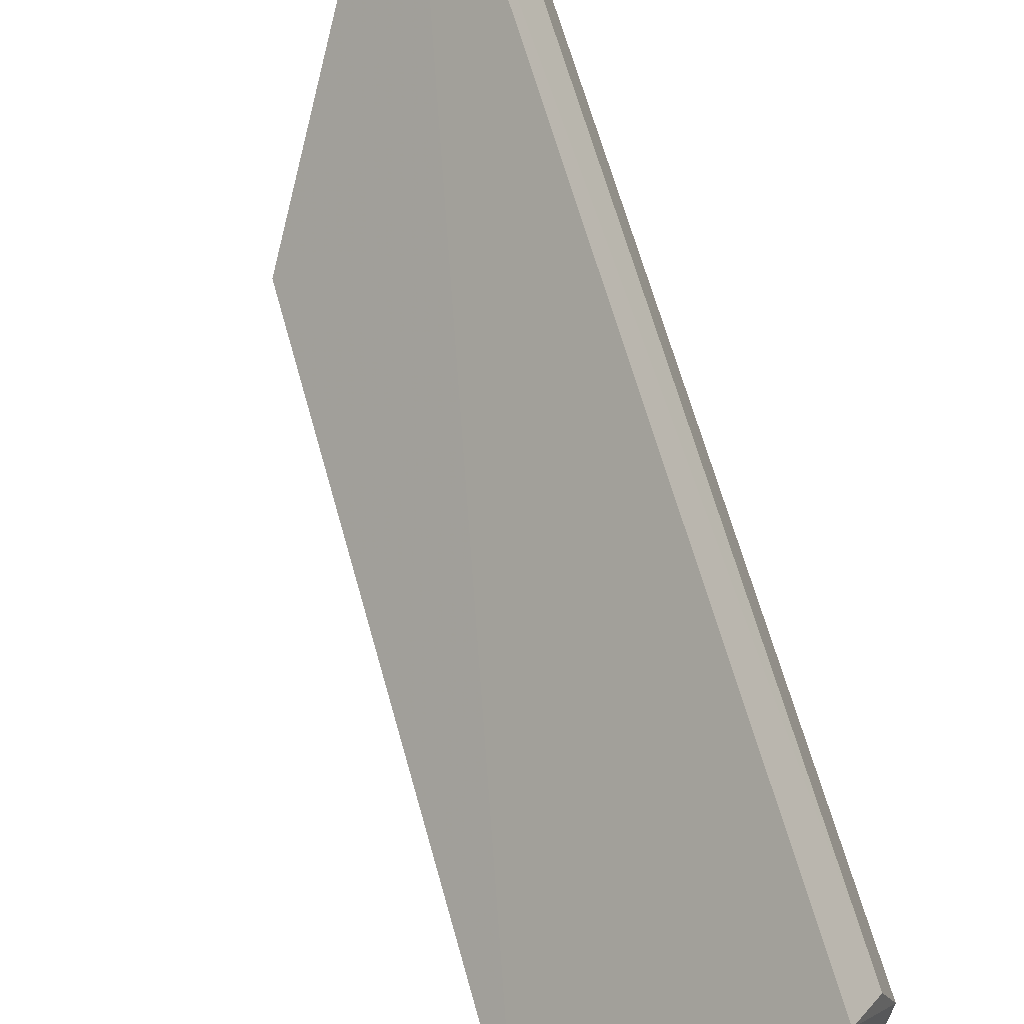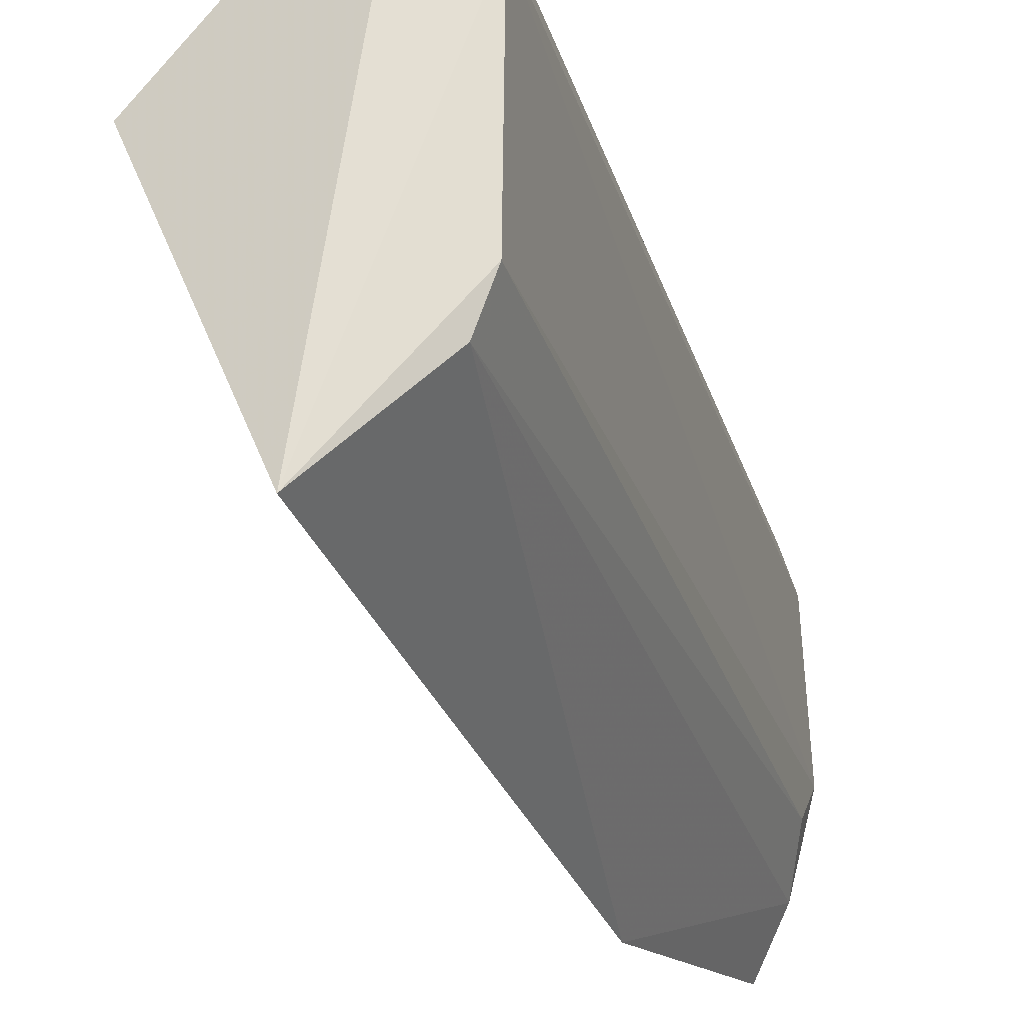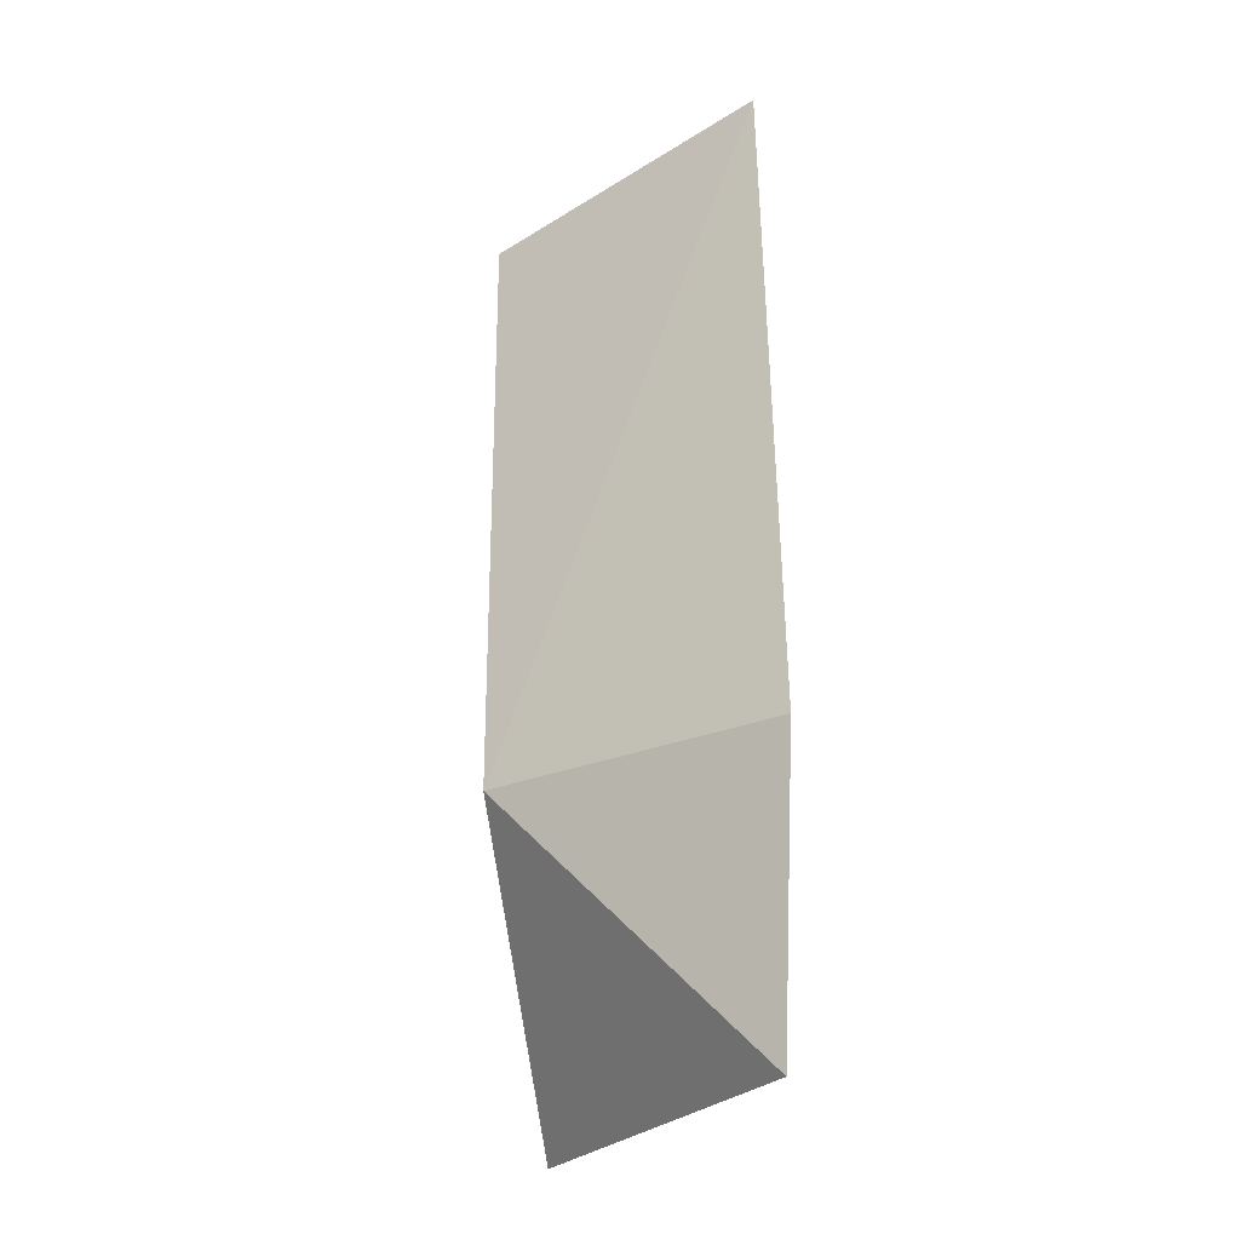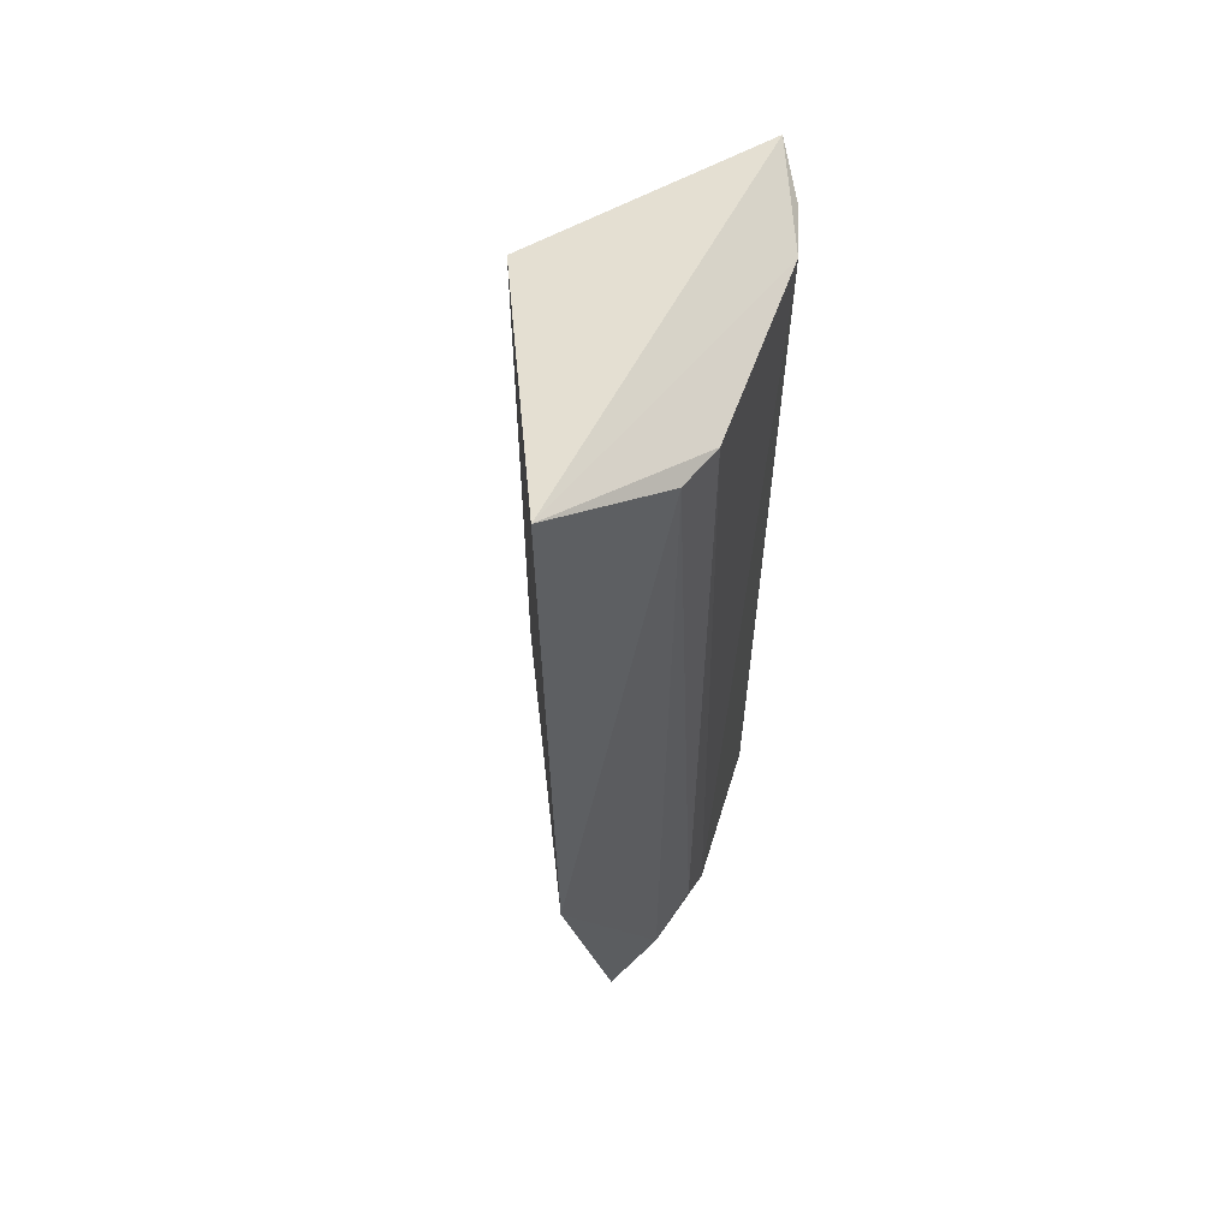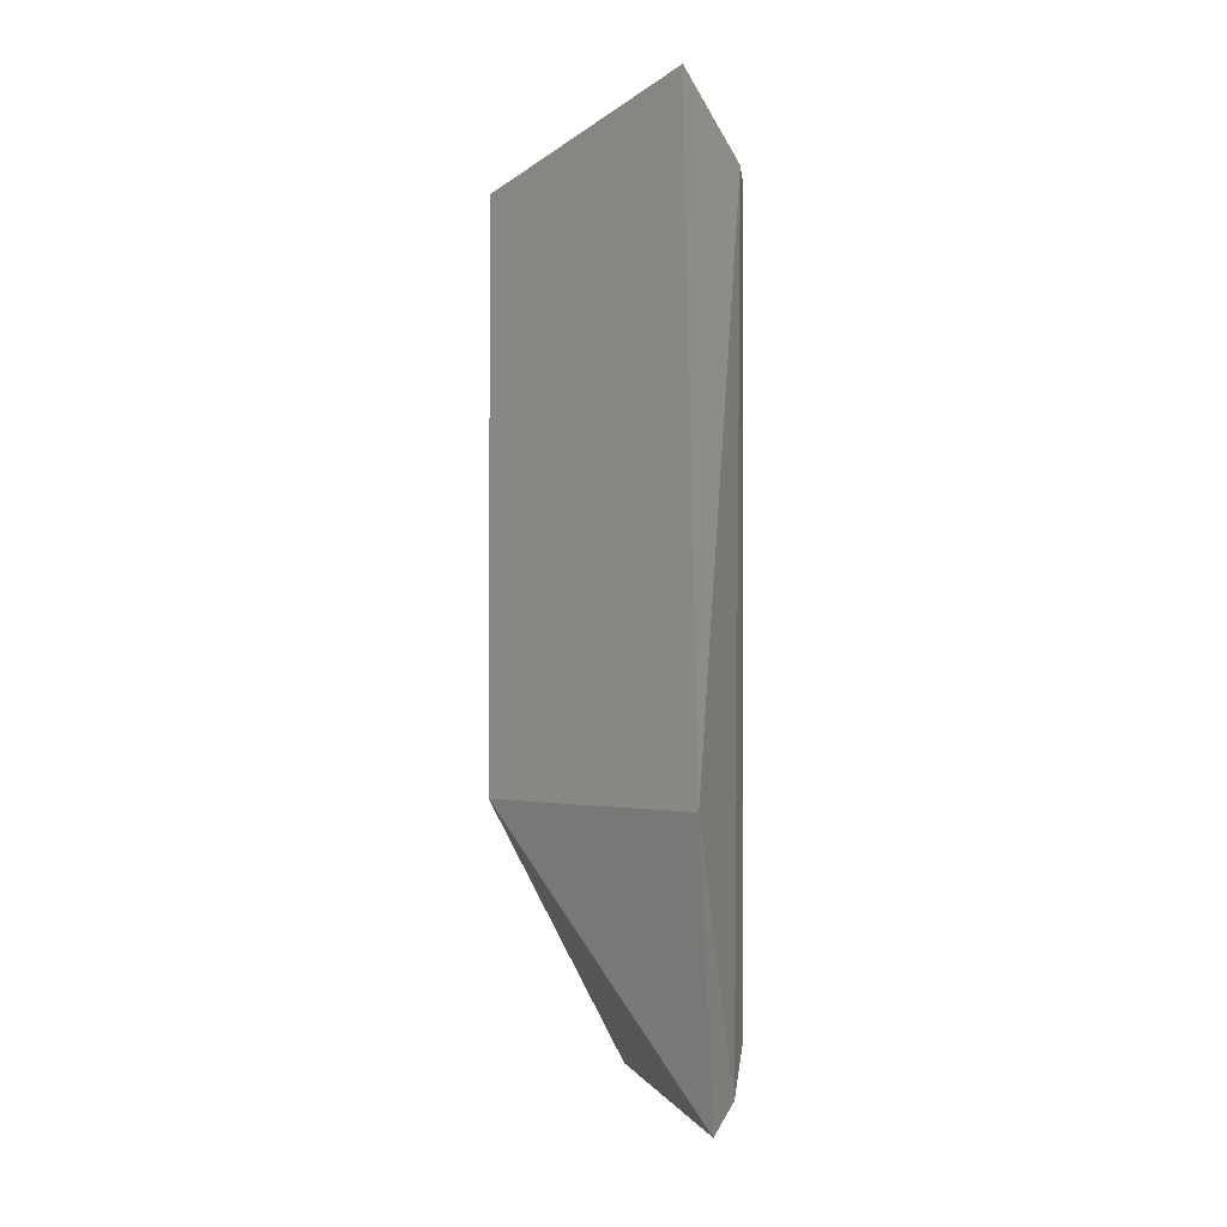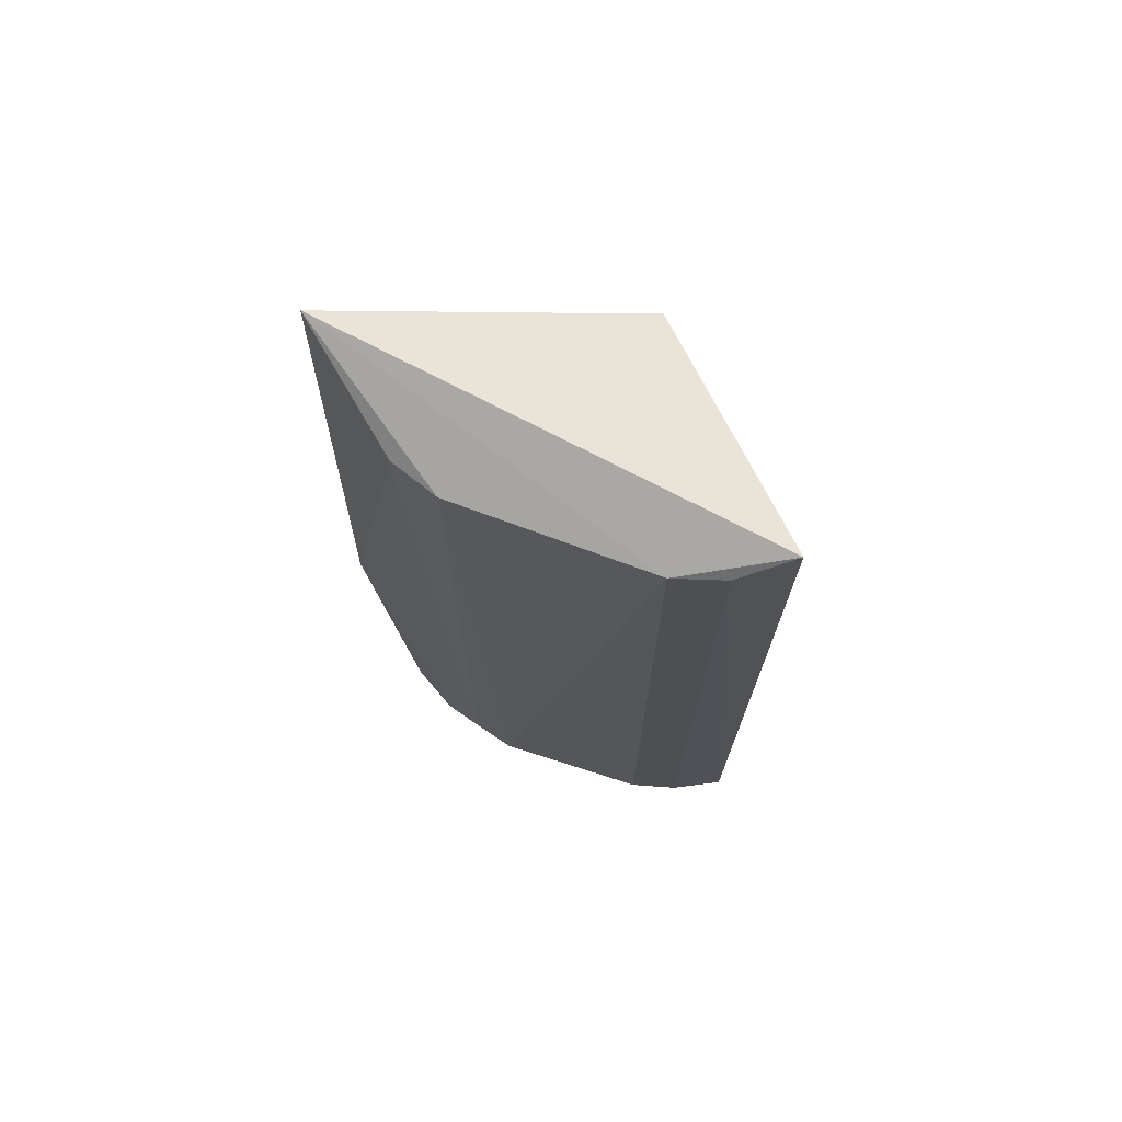
<metadata>
{"format":"obj","ext":"obj","renderer":"f3d","projection":"perspective","resolution":1024,"background":"white","views":[{"elev":66.4,"azim":164.5,"up":"+Z"},{"elev":-27.5,"azim":-164.1,"up":"+Z"},{"elev":-26.0,"azim":148.8,"up":"+Y"},{"elev":57.7,"azim":-161.0,"up":"+Y"},{"elev":-2.2,"azim":168.1,"up":"+Y"},{"elev":71.5,"azim":-70.2,"up":"+Y"}]}
</metadata>
<code>
v -0.1277 -0.0587 0.06486
v -0.07008 0.03788 0.005678
v -0.07008 0.2348 0.005678
v -0.1298 0.2425 0.06594
v -0.1158 0.03793 -0.09061
v -0.1255 -0.05839 -0.06914
v -0.1121 0.2535 -0.08772
v -0.1446 -0.05009 -0.02178
v -0.145 0.2328 0.03233
v -0.1389 0.2339 -0.05226
v -0.1427 -0.05009 0.03186
v -0.14 0.2341 0.04921
v -0.1367 -0.05123 -0.05139
v -0.1442 0.2327 -0.03595
v -0.1377 -0.05146 0.04845
v -0.1437 -0.036 -0.03584
f 1 2 3
f 1 3 4
f 6 5 2
f 6 2 1
f 7 3 2
f 7 2 5
f 7 4 3
f 8 6 1
f 9 4 7
f 10 7 5
f 11 9 8
f 11 8 1
f 12 1 4
f 12 4 9
f 12 9 11
f 13 10 5
f 13 5 6
f 13 6 8
f 14 9 7
f 14 7 10
f 14 8 9
f 15 12 11
f 15 11 1
f 15 1 12
f 16 13 8
f 16 8 14
f 16 14 10
f 16 10 13

</code>
